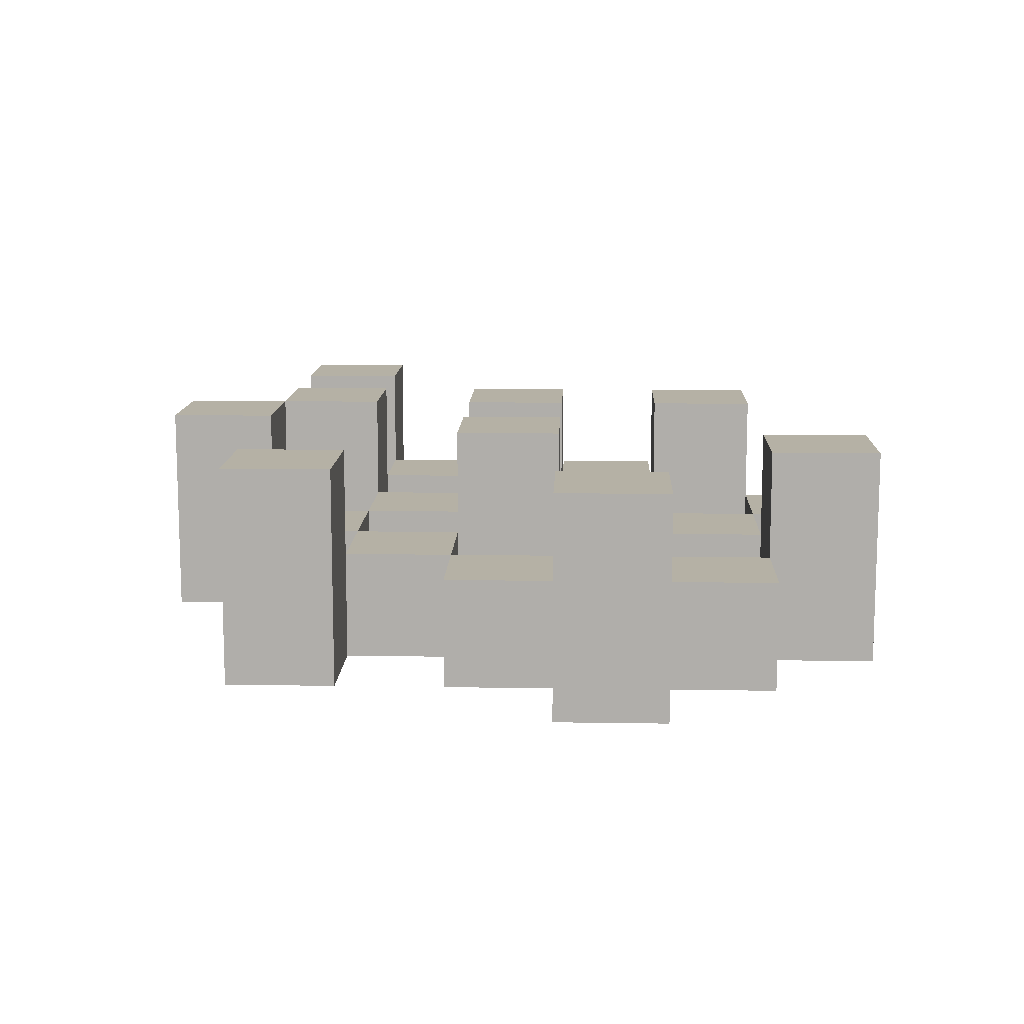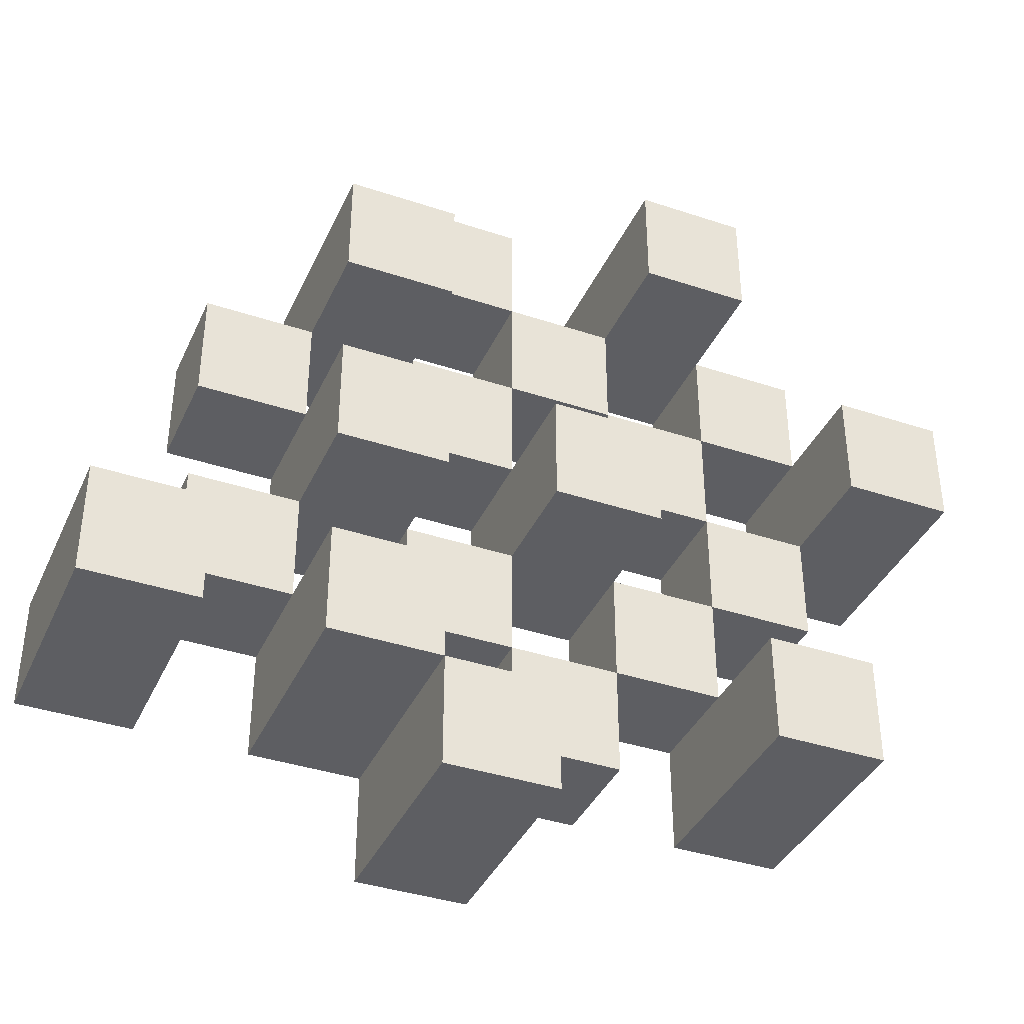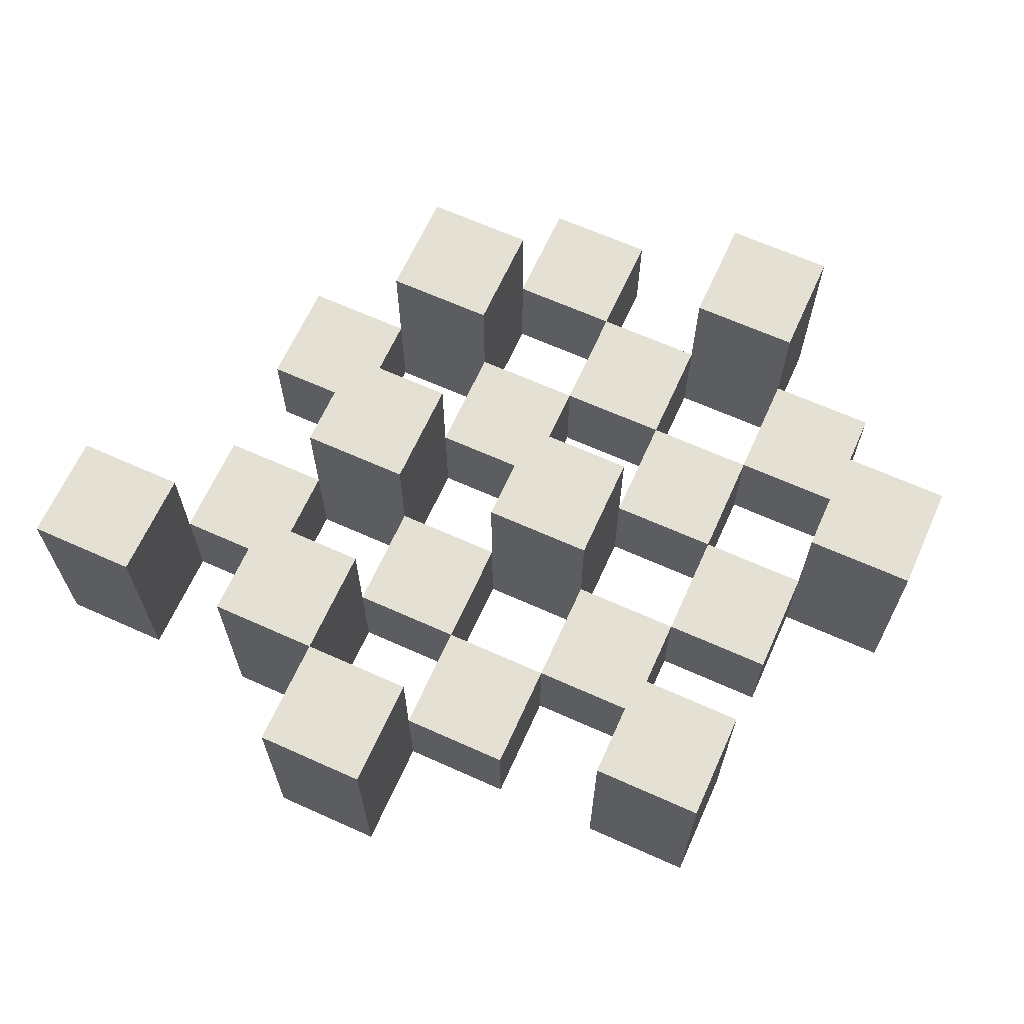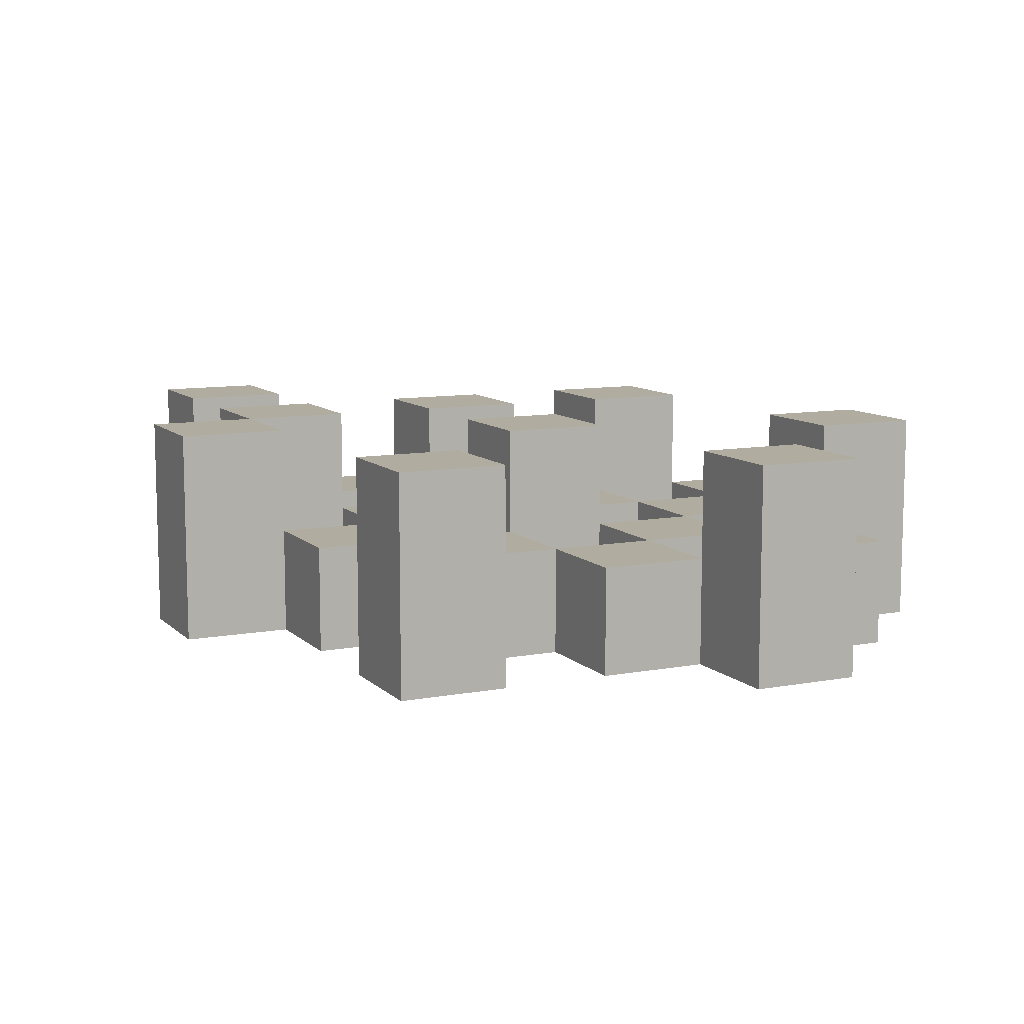
<metadata>
{"format":"obj","ext":"obj","renderer":"f3d","projection":"perspective","resolution":1024,"background":"white","views":[{"elev":11.8,"azim":-87.8,"up":"+Y"},{"elev":-38.5,"azim":157.2,"up":"+Z"},{"elev":65.6,"azim":-155.7,"up":"+Y"},{"elev":9.9,"azim":-115.6,"up":"+Y"}]}
</metadata>
<code>
o
v -10.5 0.9 38.2
v -10.5 0.9 38.1
v -10.5 1.1 38.2
v -10.5 1.1 38.1
v -10.4 0.9 38.3
v -10.4 0.9 38.2
v -10.4 0.9 38.1
v -10.4 0.9 38
v -10.4 0.9 37.9
v -10.4 0.9 37.8
v -10.4 1 38.3
v -10.4 1 38.2
v -10.4 1 38.1
v -10.4 1 38
v -10.4 1.1 37.9
v -10.4 1.1 37.8
v -10.3 0.9 38.4
v -10.3 0.9 38.3
v -10.3 0.9 38.2
v -10.3 0.9 38.1
v -10.3 0.9 38
v -10.3 0.9 37.9
v -10.3 1 38.3
v -10.3 1 38.2
v -10.3 1 38.1
v -10.3 1 38
v -10.3 1 37.9
v -10.3 1.1 38.4
v -10.3 1.1 38.3
v -10.2 0.9 38.3
v -10.2 0.9 38.2
v -10.2 0.9 38.1
v -10.2 0.9 38
v -10.2 0.9 37.9
v -10.2 0.9 37.8
v -10.2 1 38.3
v -10.2 1 38.2
v -10.2 1 38.1
v -10.2 1 38
v -10.2 1 37.9
v -10.2 1 37.8
v -10.2 1.1 38.1
v -10.2 1.1 38
v -10.1 0.9 38.4
v -10.1 0.9 38.3
v -10.1 0.9 38.2
v -10.1 0.9 38.1
v -10.1 0.9 38
v -10.1 0.9 37.9
v -10.1 0.9 37.8
v -10.1 0.9 37.7
v -10.1 1 38.4
v -10.1 1 38.3
v -10.1 1 38.2
v -10.1 1 38.1
v -10.1 1 38
v -10.1 1 37.9
v -10.1 1 37.8
v -10.1 1.1 37.8
v -10.1 1.1 37.7
v -10 0.9 38.3
v -10 0.9 38.2
v -10 0.9 38.1
v -10 0.9 38
v -10 0.9 37.9
v -10 0.9 37.8
v -10 1 38.3
v -10 1 38.2
v -10 1 38.1
v -10 1 38
v -10 1 37.9
v -10 1.1 38.3
v -10 1.1 38.2
v -10 1.1 38.1
v -10 1.1 38
v -10 1.1 37.9
v -10 1.1 37.8
v -9.9 0.9 38.2
v -9.9 0.9 38.1
v -9.9 0.9 38
v -9.9 0.9 37.9
v -9.9 1 38.2
v -9.9 1 38.1
v -9.9 1 38
v -9.9 1 37.9
v -9.8 0.9 37.9
v -9.8 0.9 37.8
v -9.8 1 37.9
v -9.8 1.1 37.9
v -9.8 1.1 37.8
v -10.4 0.9 38.2
v -10.4 0.9 38.1
v -10.4 1 38.2
v -10.4 1 38.1
v -10.4 1.1 38.2
v -10.4 1.1 38.1
v -10.3 0.9 38.3
v -10.3 0.9 38.2
v -10.3 0.9 38.1
v -10.3 0.9 38
v -10.3 0.9 37.9
v -10.3 0.9 37.8
v -10.3 1 38.3
v -10.3 1 38.2
v -10.3 1 38.1
v -10.3 1 38
v -10.3 1 37.9
v -10.3 1.1 37.9
v -10.3 1.1 37.8
v -10.2 0.9 38.4
v -10.2 0.9 38.3
v -10.2 0.9 38.2
v -10.2 0.9 38.1
v -10.2 0.9 38
v -10.2 0.9 37.9
v -10.2 1 38.3
v -10.2 1 38.2
v -10.2 1 38.1
v -10.2 1 38
v -10.2 1 37.9
v -10.2 1.1 38.4
v -10.2 1.1 38.3
v -10.1 0.9 38.3
v -10.1 0.9 38.2
v -10.1 0.9 38.1
v -10.1 0.9 38
v -10.1 0.9 37.9
v -10.1 0.9 37.8
v -10.1 1 38.3
v -10.1 1 38.2
v -10.1 1 38.1
v -10.1 1 38
v -10.1 1 37.9
v -10.1 1 37.8
v -10.1 1.1 38.1
v -10.1 1.1 38
v -10 0.9 38.4
v -10 0.9 38.3
v -10 0.9 38.2
v -10 0.9 38.1
v -10 0.9 38
v -10 0.9 37.9
v -10 0.9 37.8
v -10 0.9 37.7
v -10 1 38.4
v -10 1 38.3
v -10 1 38.2
v -10 1 38.1
v -10 1 38
v -10 1 37.9
v -10 1.1 37.8
v -10 1.1 37.7
v -9.9 0.9 38.3
v -9.9 0.9 38.2
v -9.9 0.9 38.1
v -9.9 0.9 38
v -9.9 0.9 37.9
v -9.9 0.9 37.8
v -9.9 1 38.2
v -9.9 1 38.1
v -9.9 1 38
v -9.9 1 37.9
v -9.9 1.1 38.3
v -9.9 1.1 38.2
v -9.9 1.1 38.1
v -9.9 1.1 38
v -9.9 1.1 37.9
v -9.9 1.1 37.8
v -9.8 0.9 38.2
v -9.8 0.9 38.1
v -9.8 0.9 38
v -9.8 0.9 37.9
v -9.8 1 38.2
v -9.8 1 38.1
v -9.8 1 38
v -9.8 1 37.9
v -9.7 0.9 37.9
v -9.7 0.9 37.8
v -9.7 1.1 37.9
v -9.7 1.1 37.8
v -10.3 0.9 38.4
v -10.3 1.1 38.4
v -10.2 0.9 38.4
v -10.2 1.1 38.4
v -10.1 0.9 38.4
v -10.1 1 38.4
v -10 0.9 38.4
v -10 1 38.4
v -10.4 0.9 38.3
v -10.4 1 38.3
v -10.3 0.9 38.3
v -10.3 1 38.3
v -10.2 0.9 38.3
v -10.2 1 38.3
v -10.1 0.9 38.3
v -10.1 1 38.3
v -10 0.9 38.3
v -10 1 38.3
v -10 1.1 38.3
v -9.9 0.9 38.3
v -9.9 1.1 38.3
v -10.5 0.9 38.2
v -10.5 1.1 38.2
v -10.4 0.9 38.2
v -10.4 1 38.2
v -10.4 1.1 38.2
v -10.3 0.9 38.2
v -10.3 1 38.2
v -10.2 0.9 38.2
v -10.2 1 38.2
v -10.1 0.9 38.2
v -10.1 1 38.2
v -10 0.9 38.2
v -10 1 38.2
v -9.9 0.9 38.2
v -9.9 1 38.2
v -9.8 0.9 38.2
v -9.8 1 38.2
v -10.4 0.9 38.1
v -10.4 1 38.1
v -10.3 0.9 38.1
v -10.3 1 38.1
v -10.2 0.9 38.1
v -10.2 1 38.1
v -10.2 1.1 38.1
v -10.1 0.9 38.1
v -10.1 1 38.1
v -10.1 1.1 38.1
v -10 0.9 38.1
v -10 1 38.1
v -10 1.1 38.1
v -9.9 0.9 38.1
v -9.9 1 38.1
v -9.9 1.1 38.1
v -10.3 0.9 38
v -10.3 1 38
v -10.2 0.9 38
v -10.2 1 38
v -10.1 0.9 38
v -10.1 1 38
v -10 0.9 38
v -10 1 38
v -9.9 0.9 38
v -9.9 1 38
v -9.8 0.9 38
v -9.8 1 38
v -10.4 0.9 37.9
v -10.4 1.1 37.9
v -10.3 0.9 37.9
v -10.3 1 37.9
v -10.3 1.1 37.9
v -10.2 0.9 37.9
v -10.2 1 37.9
v -10.1 0.9 37.9
v -10.1 1 37.9
v -10 0.9 37.9
v -10 1 37.9
v -10 1.1 37.9
v -9.9 0.9 37.9
v -9.9 1 37.9
v -9.9 1.1 37.9
v -9.8 0.9 37.9
v -9.8 1 37.9
v -9.8 1.1 37.9
v -9.7 0.9 37.9
v -9.7 1.1 37.9
v -10.1 0.9 37.8
v -10.1 1 37.8
v -10.1 1.1 37.8
v -10 0.9 37.8
v -10 1.1 37.8
v -10.3 0.9 38.3
v -10.3 1 38.3
v -10.3 1.1 38.3
v -10.2 0.9 38.3
v -10.2 1 38.3
v -10.2 1.1 38.3
v -10.1 0.9 38.3
v -10.1 1 38.3
v -10 0.9 38.3
v -10 1 38.3
v -10.4 0.9 38.2
v -10.4 1 38.2
v -10.3 0.9 38.2
v -10.3 1 38.2
v -10.2 0.9 38.2
v -10.2 1 38.2
v -10.1 0.9 38.2
v -10.1 1 38.2
v -10 0.9 38.2
v -10 1 38.2
v -10 1.1 38.2
v -9.9 0.9 38.2
v -9.9 1 38.2
v -9.9 1.1 38.2
v -10.5 0.9 38.1
v -10.5 1.1 38.1
v -10.4 0.9 38.1
v -10.4 1 38.1
v -10.4 1.1 38.1
v -10.3 0.9 38.1
v -10.3 1 38.1
v -10.2 0.9 38.1
v -10.2 1 38.1
v -10.1 0.9 38.1
v -10.1 1 38.1
v -10 0.9 38.1
v -10 1 38.1
v -9.9 0.9 38.1
v -9.9 1 38.1
v -9.8 0.9 38.1
v -9.8 1 38.1
v -10.4 0.9 38
v -10.4 1 38
v -10.3 0.9 38
v -10.3 1 38
v -10.2 0.9 38
v -10.2 1 38
v -10.2 1.1 38
v -10.1 0.9 38
v -10.1 1 38
v -10.1 1.1 38
v -10 0.9 38
v -10 1 38
v -10 1.1 38
v -9.9 0.9 38
v -9.9 1 38
v -9.9 1.1 38
v -10.3 0.9 37.9
v -10.3 1 37.9
v -10.2 0.9 37.9
v -10.2 1 37.9
v -10.1 0.9 37.9
v -10.1 1 37.9
v -10 0.9 37.9
v -10 1 37.9
v -9.9 0.9 37.9
v -9.9 1 37.9
v -9.8 0.9 37.9
v -9.8 1 37.9
v -10.4 0.9 37.8
v -10.4 1.1 37.8
v -10.3 0.9 37.8
v -10.3 1.1 37.8
v -10.2 0.9 37.8
v -10.2 1 37.8
v -10.1 0.9 37.8
v -10.1 1 37.8
v -10 0.9 37.8
v -10 1.1 37.8
v -9.9 0.9 37.8
v -9.9 1.1 37.8
v -9.8 0.9 37.8
v -9.8 1.1 37.8
v -9.7 0.9 37.8
v -9.7 1.1 37.8
v -10.1 0.9 37.7
v -10.1 1.1 37.7
v -10 0.9 37.7
v -10 1.1 37.7
v -10.3 0.9 38.4
v -10.2 0.9 38.4
v -10.1 0.9 38.4
v -10 0.9 38.4
v -10.4 0.9 38.3
v -10.3 0.9 38.3
v -10.2 0.9 38.3
v -10.1 0.9 38.3
v -10 0.9 38.3
v -9.9 0.9 38.3
v -10.5 0.9 38.2
v -10.4 0.9 38.2
v -10.3 0.9 38.2
v -10.2 0.9 38.2
v -10.1 0.9 38.2
v -10 0.9 38.2
v -9.9 0.9 38.2
v -9.8 0.9 38.2
v -10.5 0.9 38.1
v -10.4 0.9 38.1
v -10.3 0.9 38.1
v -10.2 0.9 38.1
v -10.1 0.9 38.1
v -10 0.9 38.1
v -9.9 0.9 38.1
v -9.8 0.9 38.1
v -10.4 0.9 38
v -10.3 0.9 38
v -10.2 0.9 38
v -10.1 0.9 38
v -10 0.9 38
v -9.9 0.9 38
v -9.8 0.9 38
v -10.4 0.9 37.9
v -10.3 0.9 37.9
v -10.2 0.9 37.9
v -10.1 0.9 37.9
v -10 0.9 37.9
v -9.9 0.9 37.9
v -9.8 0.9 37.9
v -9.7 0.9 37.9
v -10.4 0.9 37.8
v -10.3 0.9 37.8
v -10.2 0.9 37.8
v -10.1 0.9 37.8
v -10 0.9 37.8
v -9.9 0.9 37.8
v -9.8 0.9 37.8
v -9.7 0.9 37.8
v -10.1 0.9 37.7
v -10 0.9 37.7
v -10.1 1 38.4
v -10 1 38.4
v -10.4 1 38.3
v -10.3 1 38.3
v -10.2 1 38.3
v -10.1 1 38.3
v -10 1 38.3
v -10.4 1 38.2
v -10.3 1 38.2
v -10.2 1 38.2
v -10.1 1 38.2
v -10 1 38.2
v -9.9 1 38.2
v -9.8 1 38.2
v -10.4 1 38.1
v -10.3 1 38.1
v -10.2 1 38.1
v -10.1 1 38.1
v -10 1 38.1
v -9.9 1 38.1
v -9.8 1 38.1
v -10.4 1 38
v -10.3 1 38
v -10.2 1 38
v -10.1 1 38
v -10 1 38
v -9.9 1 38
v -9.8 1 38
v -10.3 1 37.9
v -10.2 1 37.9
v -10.1 1 37.9
v -10 1 37.9
v -9.9 1 37.9
v -9.8 1 37.9
v -10.2 1 37.8
v -10.1 1 37.8
v -10.3 1.1 38.4
v -10.2 1.1 38.4
v -10.3 1.1 38.3
v -10.2 1.1 38.3
v -10 1.1 38.3
v -9.9 1.1 38.3
v -10.5 1.1 38.2
v -10.4 1.1 38.2
v -10 1.1 38.2
v -9.9 1.1 38.2
v -10.5 1.1 38.1
v -10.4 1.1 38.1
v -10.2 1.1 38.1
v -10.1 1.1 38.1
v -10 1.1 38.1
v -9.9 1.1 38.1
v -10.2 1.1 38
v -10.1 1.1 38
v -10 1.1 38
v -9.9 1.1 38
v -10.4 1.1 37.9
v -10.3 1.1 37.9
v -10 1.1 37.9
v -9.9 1.1 37.9
v -9.8 1.1 37.9
v -9.7 1.1 37.9
v -10.4 1.1 37.8
v -10.3 1.1 37.8
v -10.1 1.1 37.8
v -10 1.1 37.8
v -9.9 1.1 37.8
v -9.8 1.1 37.8
v -9.7 1.1 37.8
v -10.1 1.1 37.7
v -10 1.1 37.7
f 3 2 1
f 4 2 3
f 11 6 5
f 12 6 11
f 13 8 7
f 14 8 13
f 15 10 9
f 16 10 15
f 23 18 17
f 24 20 19
f 25 20 24
f 26 22 21
f 27 22 26
f 28 23 17
f 29 23 28
f 36 31 30
f 37 31 36
f 38 33 32
f 39 33 38
f 40 35 34
f 41 35 40
f 42 39 38
f 43 39 42
f 52 45 44
f 53 45 52
f 54 47 46
f 55 47 54
f 56 49 48
f 57 49 56
f 58 51 50
f 59 51 58
f 60 51 59
f 67 62 61
f 68 62 67
f 69 64 63
f 70 64 69
f 71 66 65
f 72 68 67
f 73 68 72
f 74 70 69
f 75 70 74
f 76 66 71
f 77 66 76
f 82 79 78
f 83 79 82
f 84 81 80
f 85 81 84
f 88 87 86
f 89 87 88
f 90 87 89
f 91 92 93
f 93 92 94
f 93 94 95
f 95 94 96
f 97 98 103
f 103 98 104
f 99 100 105
f 105 100 106
f 101 102 107
f 107 102 108
f 108 102 109
f 110 111 116
f 112 113 117
f 117 113 118
f 114 115 119
f 119 115 120
f 110 116 121
f 121 116 122
f 123 124 129
f 129 124 130
f 125 126 131
f 131 126 132
f 127 128 133
f 133 128 134
f 131 132 135
f 135 132 136
f 137 138 145
f 145 138 146
f 139 140 147
f 147 140 148
f 141 142 149
f 149 142 150
f 143 144 151
f 151 144 152
f 153 154 159
f 155 156 160
f 160 156 161
f 157 158 162
f 153 159 163
f 163 159 164
f 160 161 165
f 165 161 166
f 162 158 167
f 167 158 168
f 169 170 173
f 173 170 174
f 171 172 175
f 175 172 176
f 177 178 179
f 179 178 180
f 183 182 181
f 184 182 183
f 187 186 185
f 188 186 187
f 191 190 189
f 192 190 191
f 195 194 193
f 196 194 195
f 200 198 197
f 200 199 198
f 201 199 200
f 204 203 202
f 205 203 204
f 206 203 205
f 209 208 207
f 210 208 209
f 213 212 211
f 214 212 213
f 217 216 215
f 218 216 217
f 221 220 219
f 222 220 221
f 226 224 223
f 226 225 224
f 227 225 226
f 228 225 227
f 232 230 229
f 232 231 230
f 233 231 232
f 234 231 233
f 237 236 235
f 238 236 237
f 241 240 239
f 242 240 241
f 245 244 243
f 246 244 245
f 249 248 247
f 250 248 249
f 251 248 250
f 254 253 252
f 255 253 254
f 259 257 256
f 259 258 257
f 260 258 259
f 261 258 260
f 265 263 262
f 265 264 263
f 266 264 265
f 270 268 267
f 270 269 268
f 271 269 270
f 272 273 275
f 273 274 275
f 275 274 276
f 276 274 277
f 278 279 280
f 280 279 281
f 282 283 284
f 284 283 285
f 286 287 288
f 288 287 289
f 290 291 293
f 291 292 293
f 293 292 294
f 294 292 295
f 296 297 298
f 298 297 299
f 299 297 300
f 301 302 303
f 303 302 304
f 305 306 307
f 307 306 308
f 309 310 311
f 311 310 312
f 313 314 315
f 315 314 316
f 317 318 320
f 318 319 320
f 320 319 321
f 321 319 322
f 323 324 326
f 324 325 326
f 326 325 327
f 327 325 328
f 329 330 331
f 331 330 332
f 333 334 335
f 335 334 336
f 337 338 339
f 339 338 340
f 341 342 343
f 343 342 344
f 345 346 347
f 347 346 348
f 349 350 351
f 351 350 352
f 353 354 355
f 355 354 356
f 357 358 359
f 359 358 360
f 366 362 361
f 367 362 366
f 368 364 363
f 369 364 368
f 372 366 365
f 373 366 372
f 374 368 367
f 375 368 374
f 376 370 369
f 377 370 376
f 379 372 371
f 380 372 379
f 381 374 373
f 382 374 381
f 383 376 375
f 384 376 383
f 385 378 377
f 386 378 385
f 387 381 380
f 388 381 387
f 389 383 382
f 390 383 389
f 391 385 384
f 392 385 391
f 395 389 388
f 396 389 395
f 397 391 390
f 398 391 397
f 399 393 392
f 400 393 399
f 402 395 394
f 403 395 402
f 404 397 396
f 405 397 404
f 406 399 398
f 407 399 406
f 408 401 400
f 409 401 408
f 410 406 405
f 411 406 410
f 412 413 417
f 417 413 418
f 414 415 419
f 419 415 420
f 416 417 421
f 421 417 422
f 420 421 427
f 427 421 428
f 422 423 429
f 429 423 430
f 424 425 431
f 431 425 432
f 426 427 433
f 433 427 434
f 434 435 440
f 440 435 441
f 436 437 442
f 442 437 443
f 438 439 444
f 444 439 445
f 441 442 446
f 446 442 447
f 448 449 450
f 450 449 451
f 452 453 456
f 456 453 457
f 454 455 458
f 458 455 459
f 460 461 464
f 464 461 465
f 462 463 466
f 466 463 467
f 468 469 474
f 474 469 475
f 470 471 477
f 477 471 478
f 472 473 479
f 479 473 480
f 476 477 481
f 481 477 482

</code>
